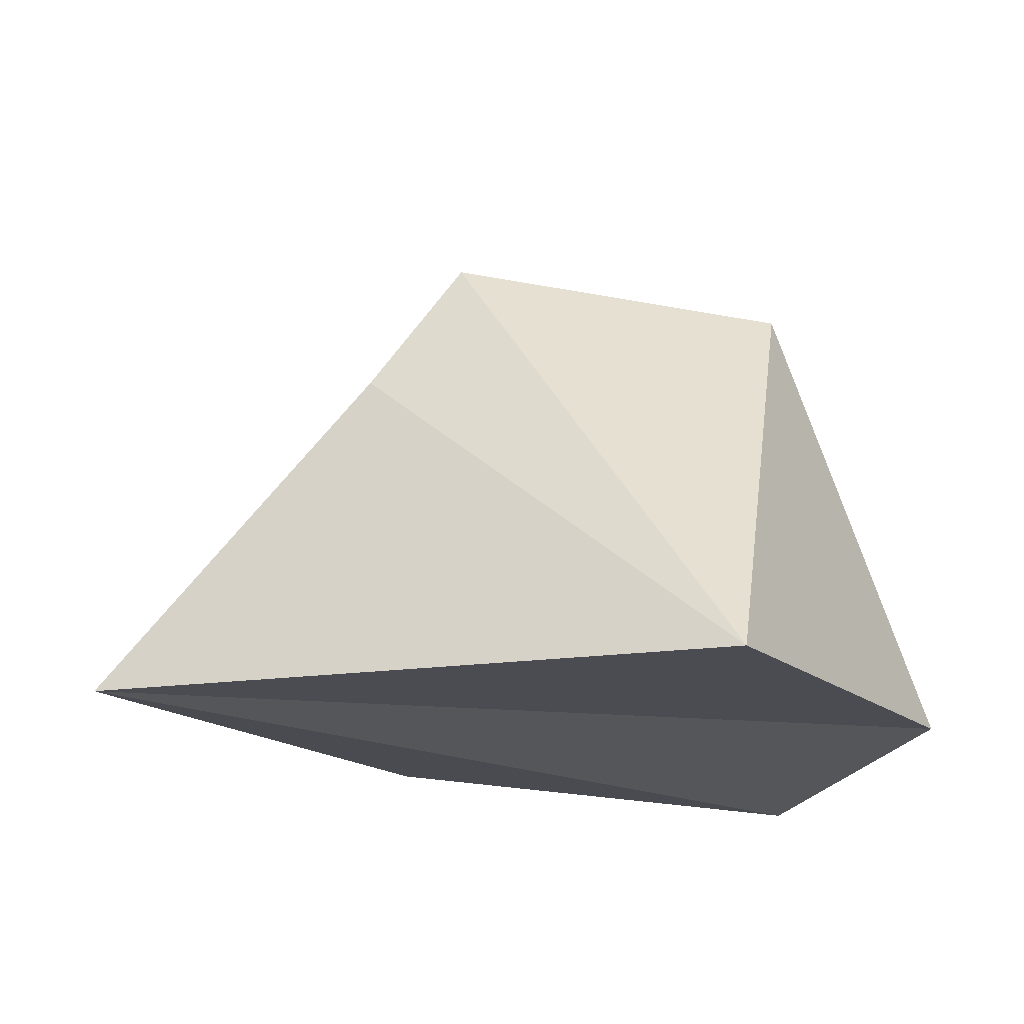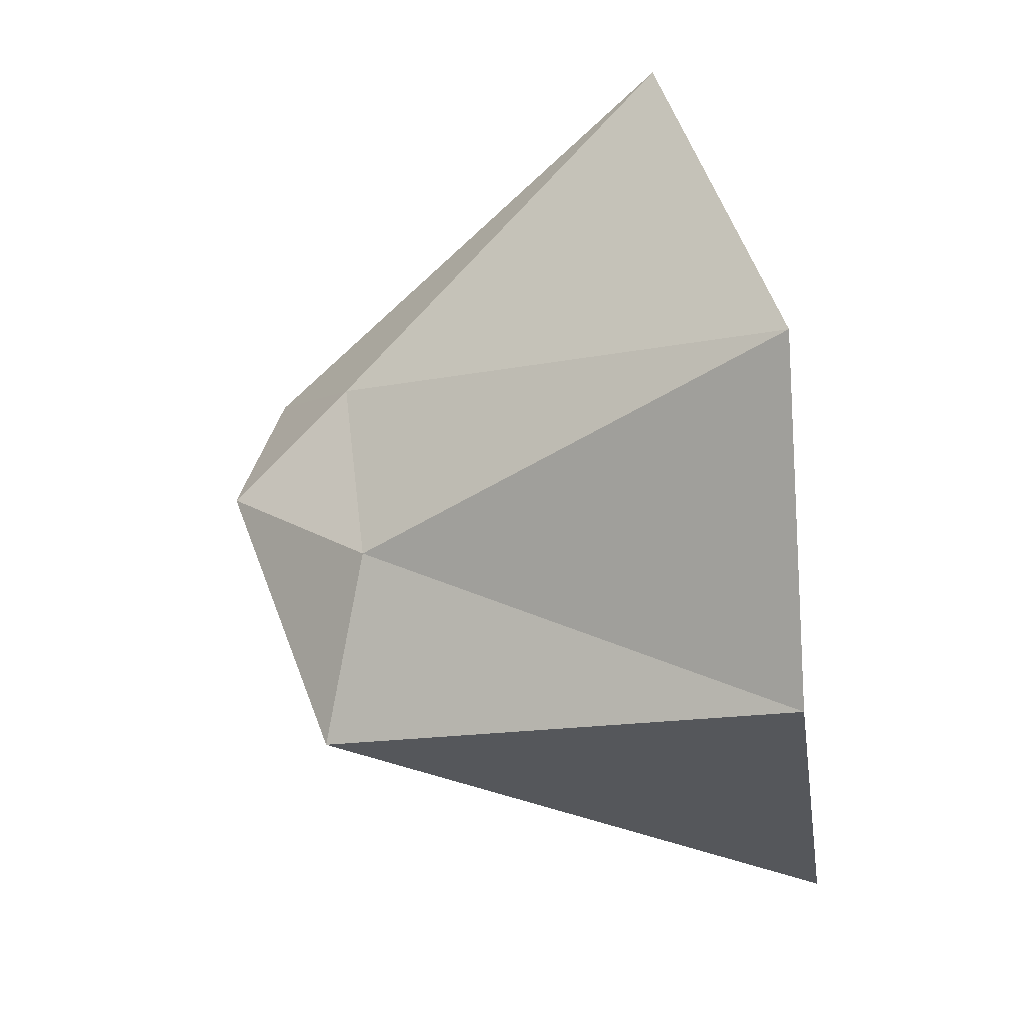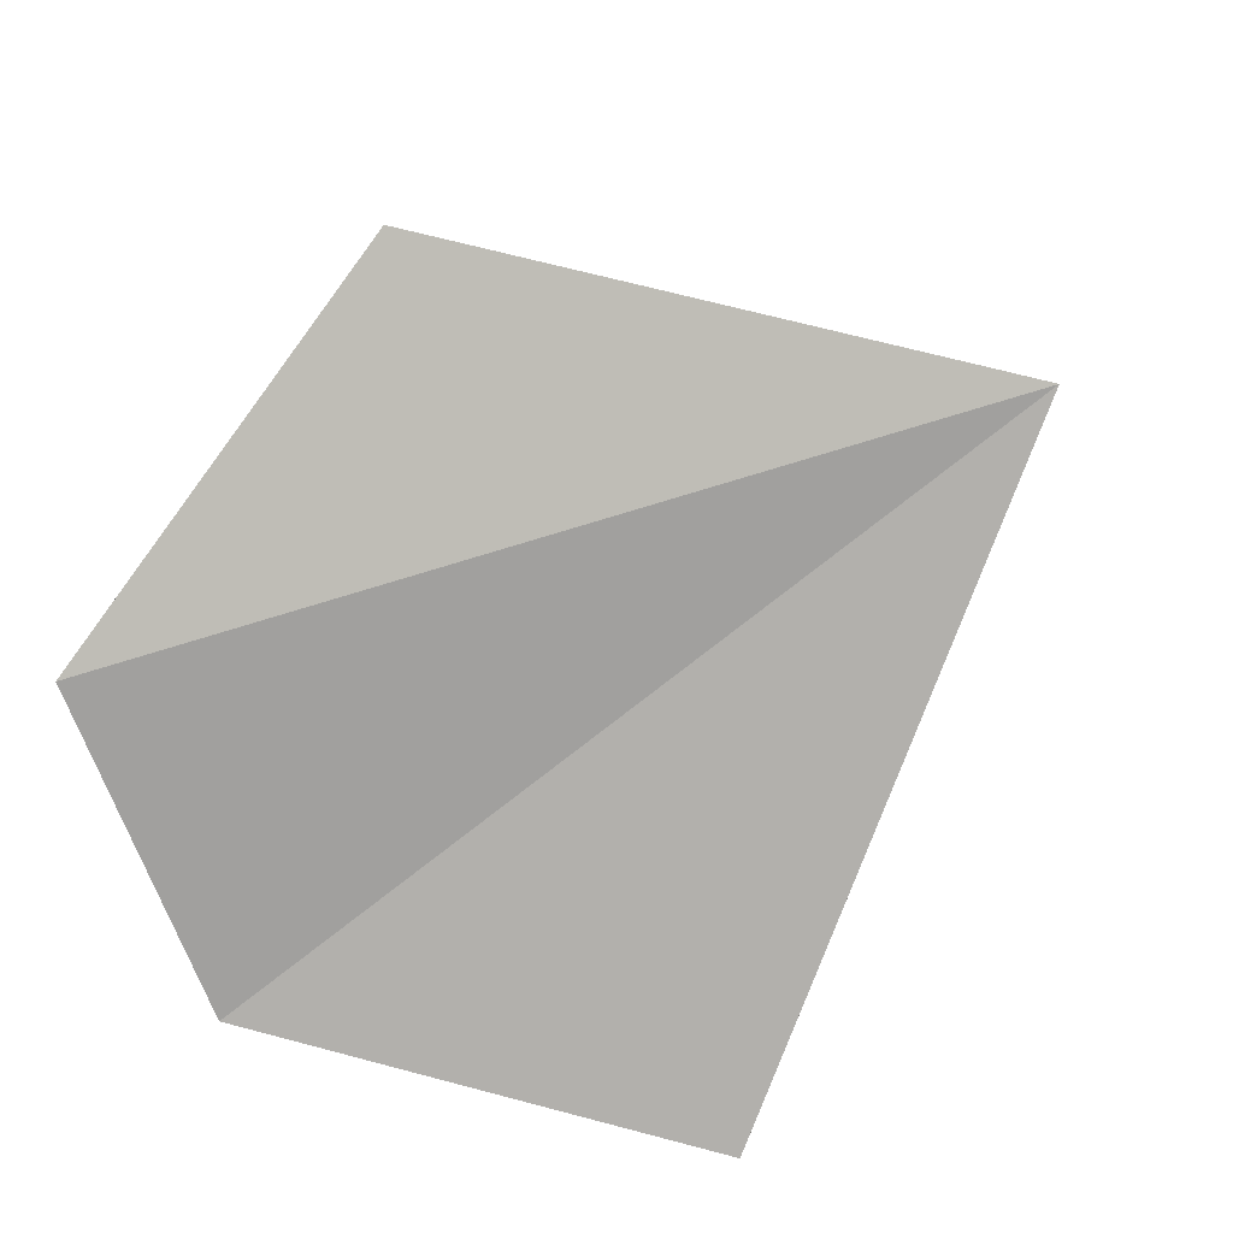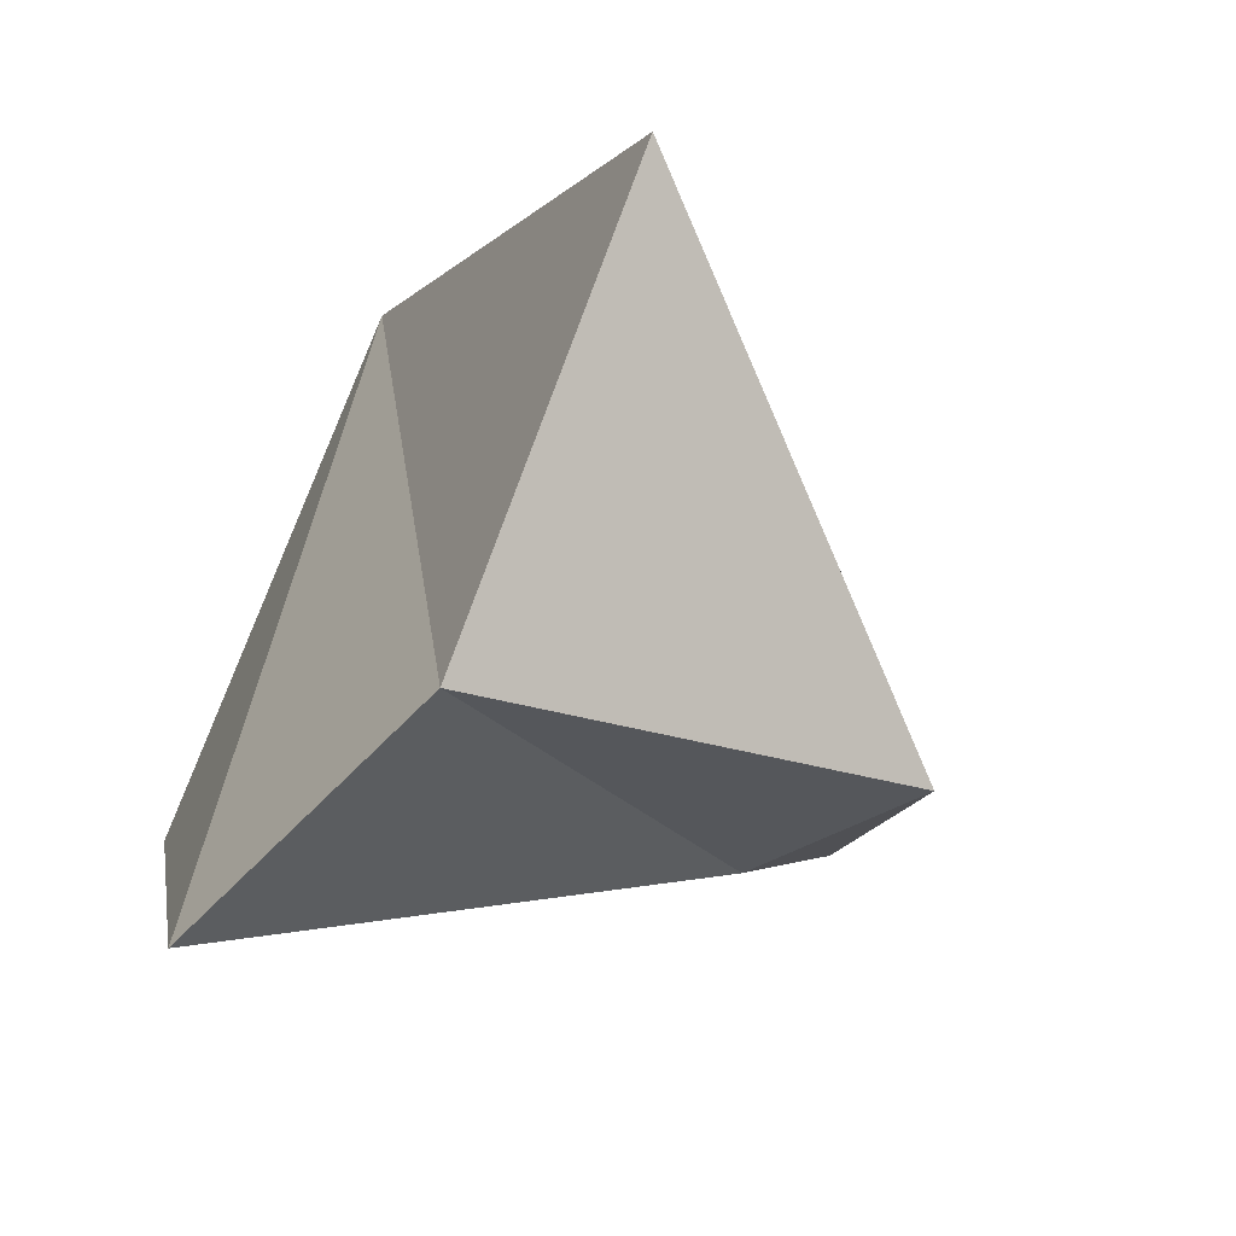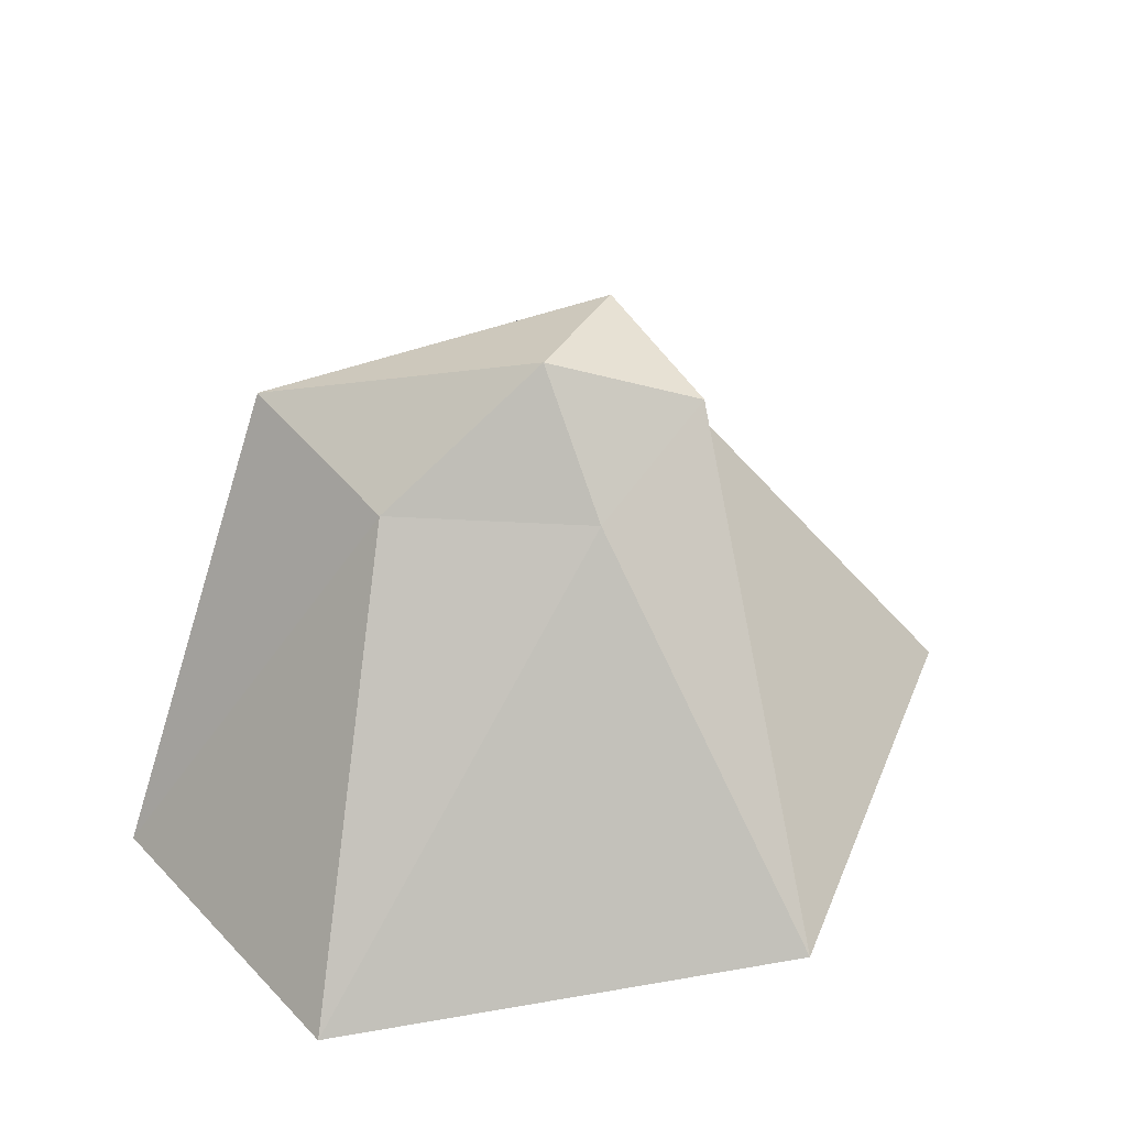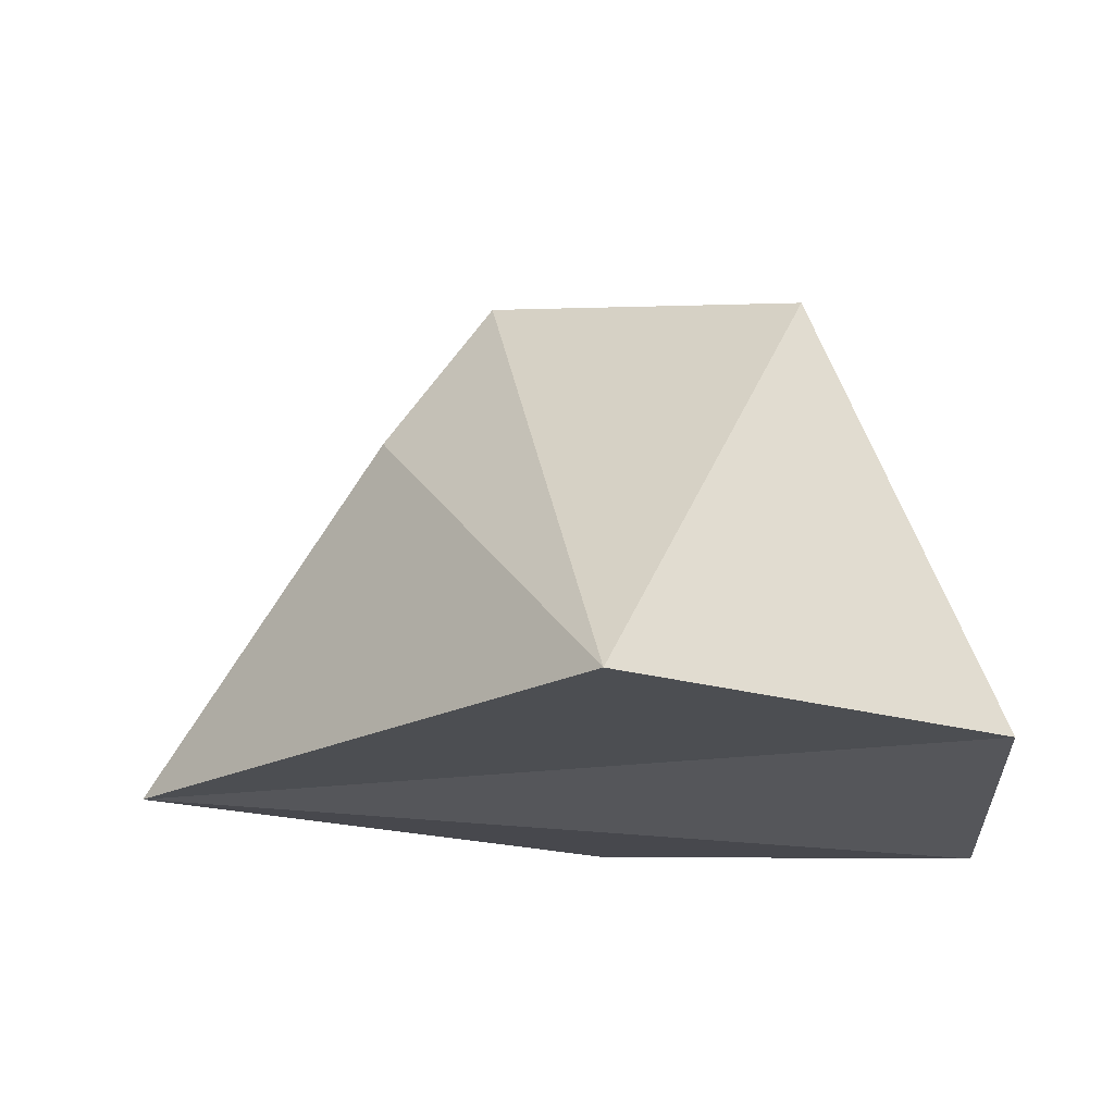
<metadata>
{"format":"obj","ext":"obj","renderer":"f3d","projection":"perspective","resolution":1024,"background":"white","views":[{"elev":-18.8,"azim":70.0,"up":"+Y"},{"elev":-78.9,"azim":-81.2,"up":"+Z"},{"elev":-75.6,"azim":-65.8,"up":"+Y"},{"elev":-55.1,"azim":55.9,"up":"+Z"},{"elev":31.1,"azim":-124.5,"up":"+Y"},{"elev":-20.4,"azim":94.8,"up":"+Y"}]}
</metadata>
<code>
g default
v 0.004002 3.128 -1.473
v 1.151 3.543 -1.663
v -0.2764 4.002 -0.4472
v -0.8944 3.151 -0.4472
v -1.165 0.4006 -2.73
v 1.043 0.6196 -2.862
v 2.983 0.5053 -0.4814
v 0.2764 4.002 0.4472
v -0.7236 3.677 0.4472
v -2.64 0.8238 -0.09607
v -0.3741 0.7352 2.877
v 0.3984 2.968 1.168
g pPlatonic1
f 1 3 2
f 1 4 3
f 1 5 4
f 1 6 5
f 1 2 6
f 2 3 8
f 3 4 9
f 4 5 10
f 5 6 11
f 6 2 7
f 2 8 7
f 3 9 8
f 4 10 9
f 5 11 10
f 6 7 11
f 7 8 12
f 8 9 12
f 9 10 12
f 10 11 12
f 11 7 12

</code>
